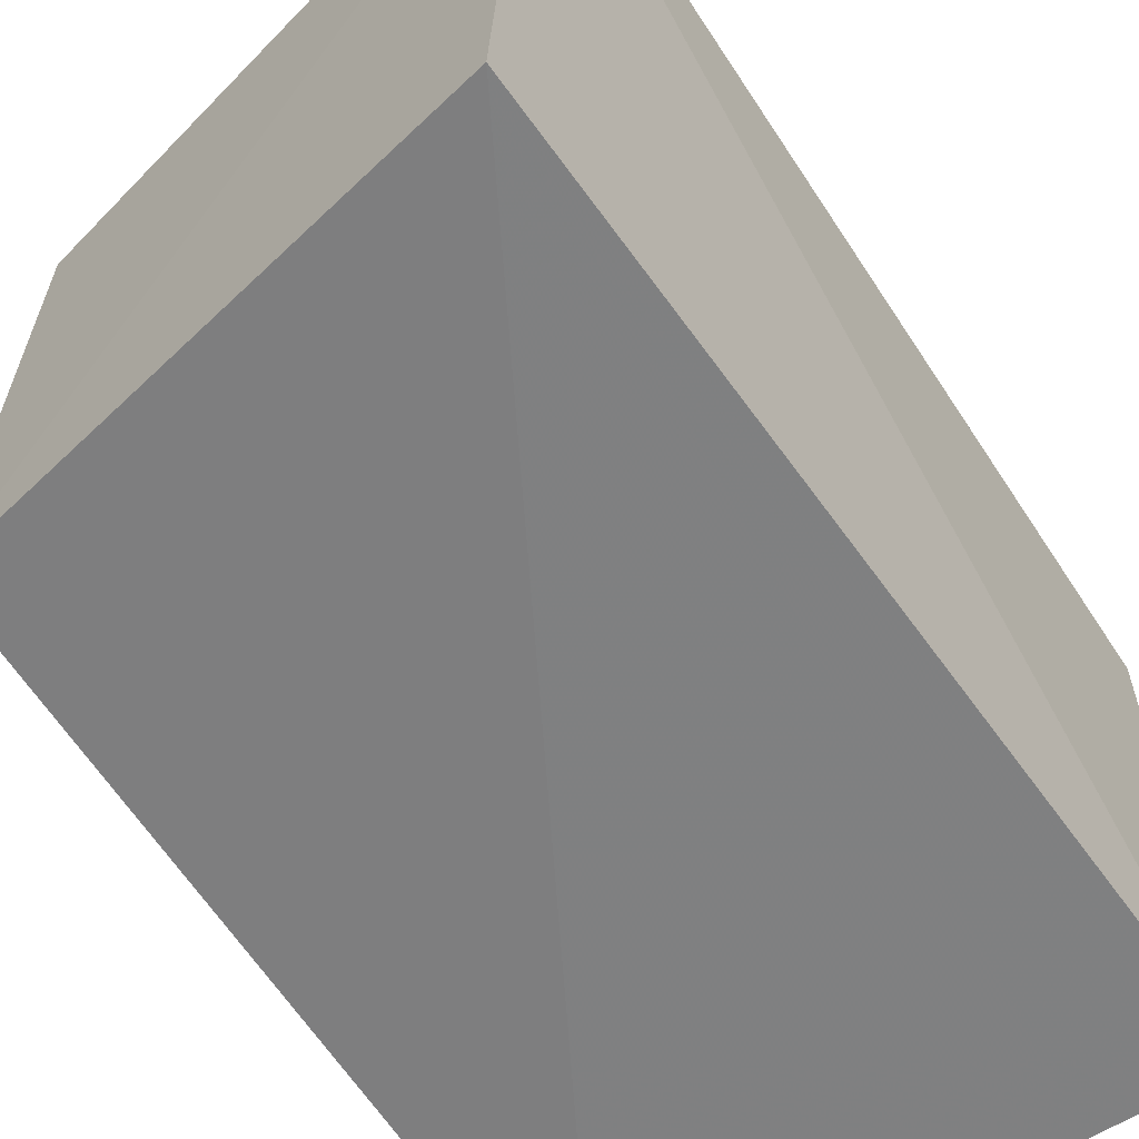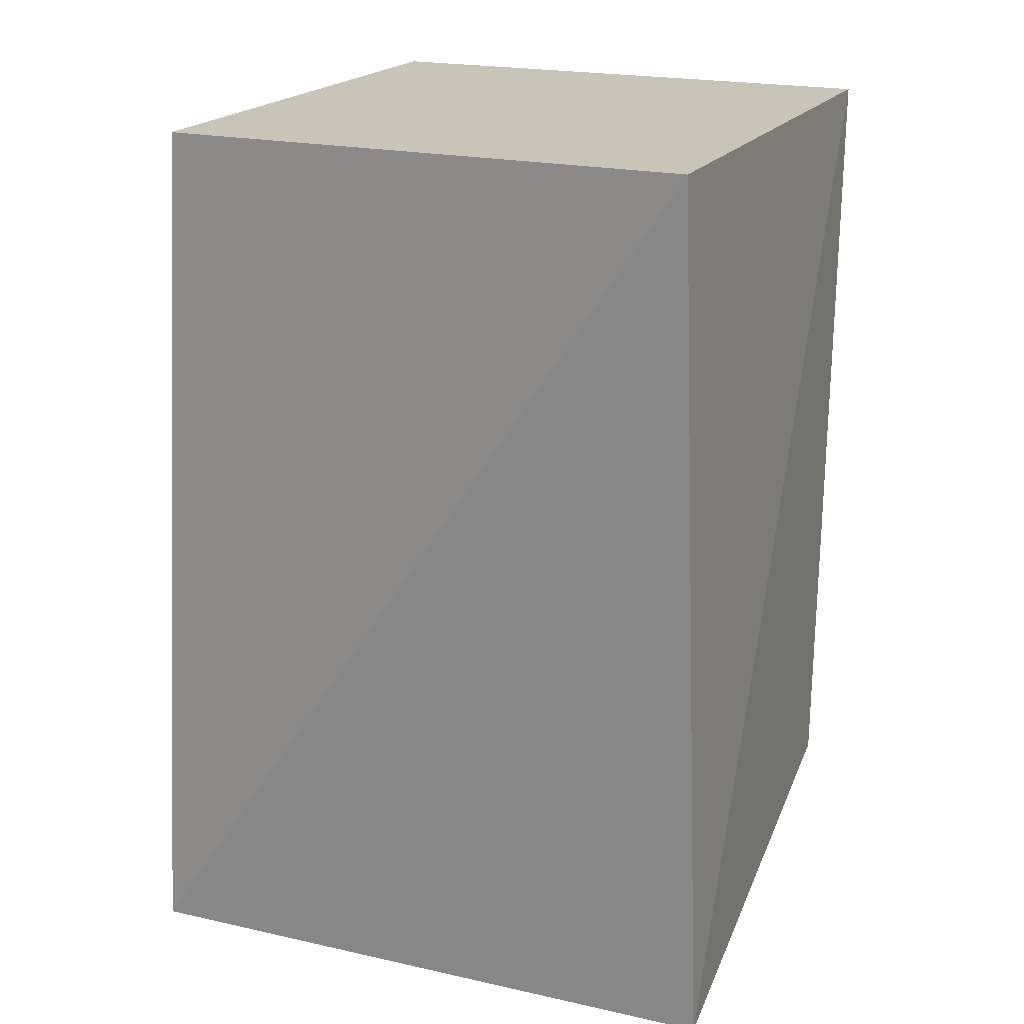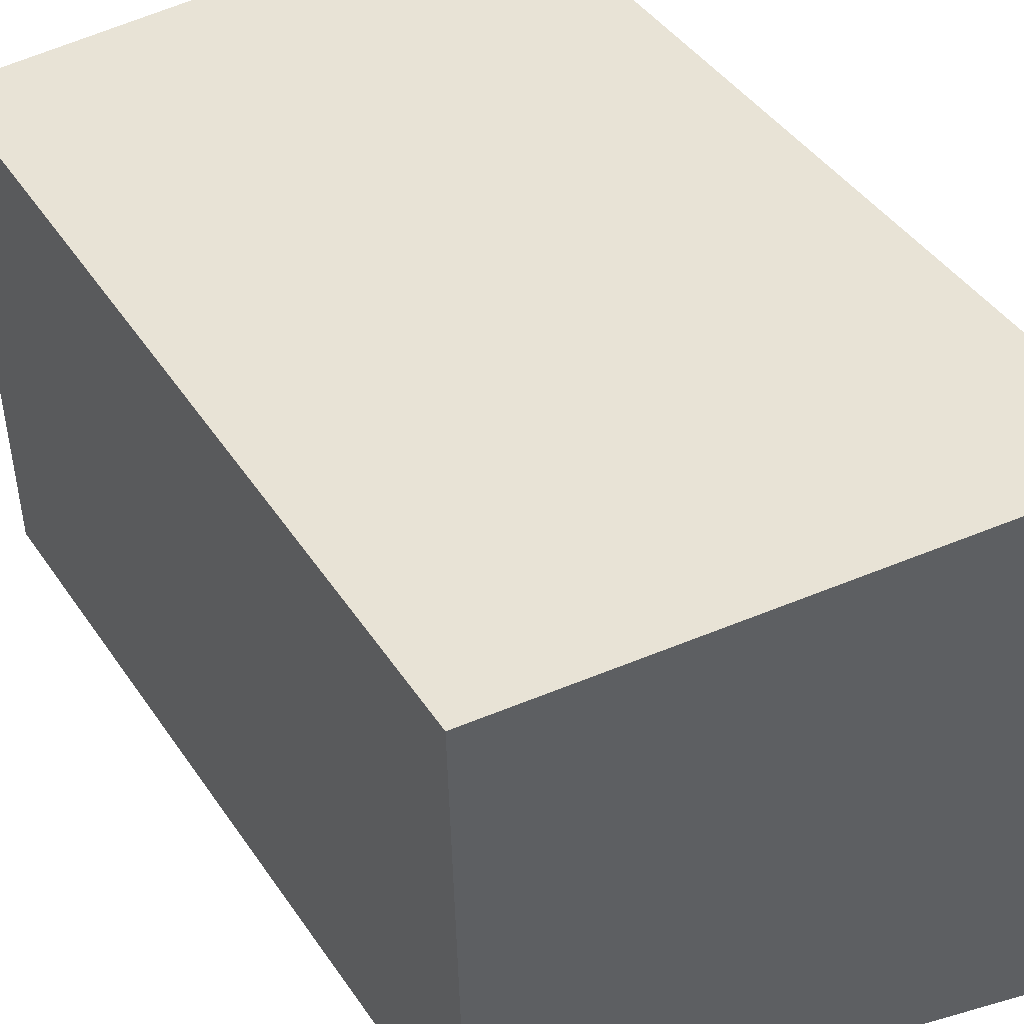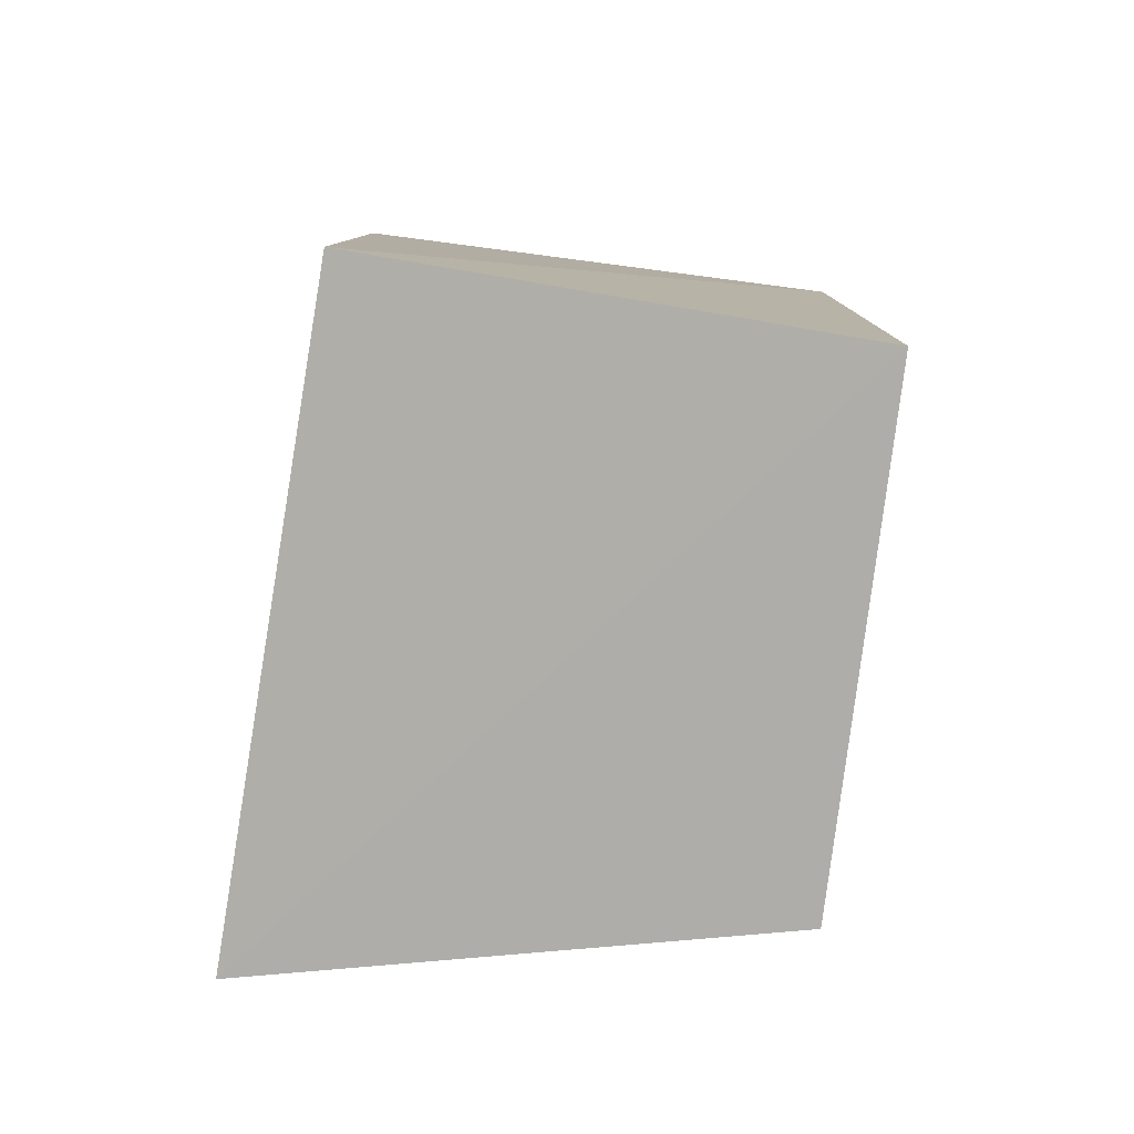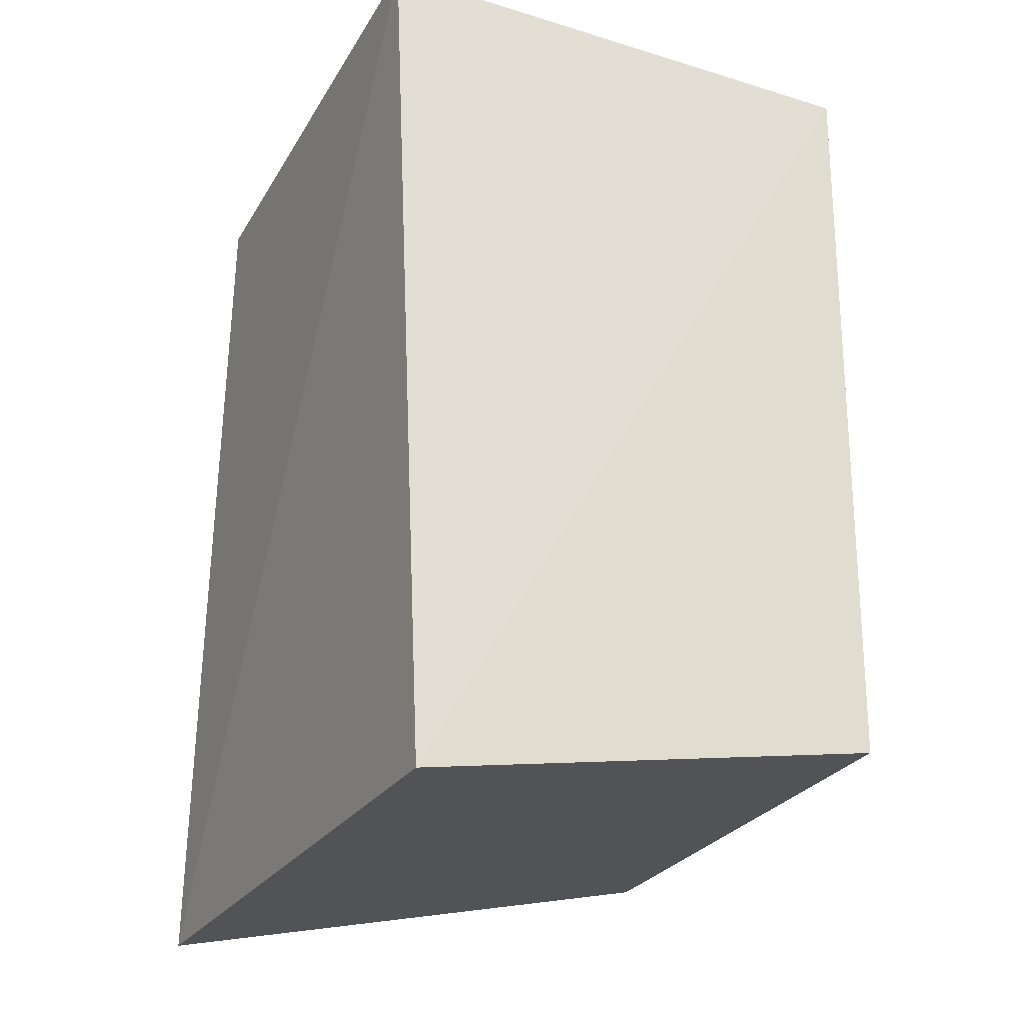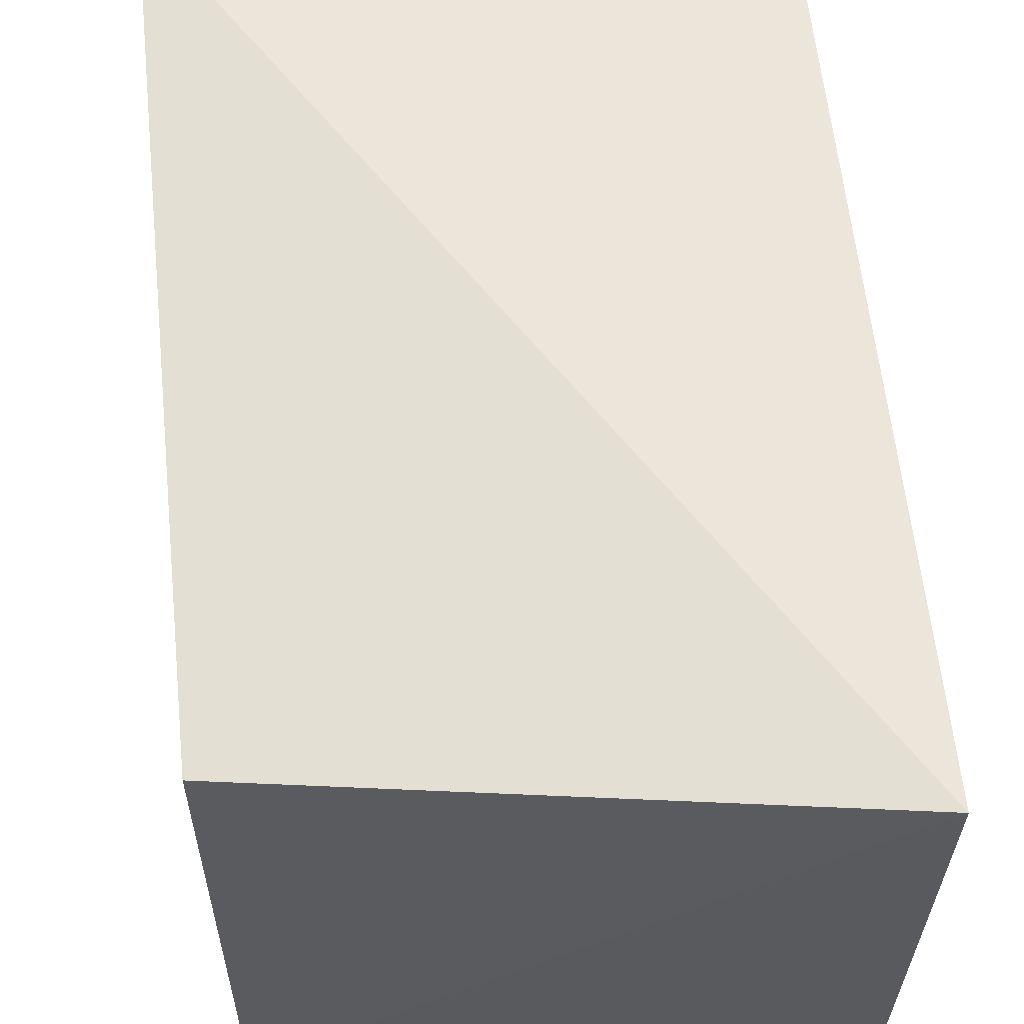
<metadata>
{"format":"obj","ext":"obj","renderer":"f3d","projection":"perspective","resolution":1024,"background":"white","views":[{"elev":-61.1,"azim":33.0,"up":"+Z"},{"elev":20.1,"azim":113.8,"up":"+Y"},{"elev":46.6,"azim":-31.5,"up":"+Z"},{"elev":-80.0,"azim":172.6,"up":"+Y"},{"elev":-27.9,"azim":155.1,"up":"+Y"},{"elev":58.6,"azim":-5.3,"up":"+Z"}]}
</metadata>
<code>
v 0.003301 -0.4285 0.04396
v -0.007163 -0.4306 -0.2371
v 0.007576 -0.02292 -0.227
v -0.2348 -0.02292 0.01539
v -0.2306 -0.3795 0.01023
v -0.2348 -0.02292 -0.227
v 0.007576 -0.02292 0.01539
v -0.2286 -0.3842 -0.2261
f 1 2 3
f 5 1 4
f 6 3 2
f 6 4 3
f 6 5 4
f 7 1 3
f 7 3 4
f 7 4 1
f 8 2 1
f 8 1 5
f 8 6 2
f 8 5 6

</code>
